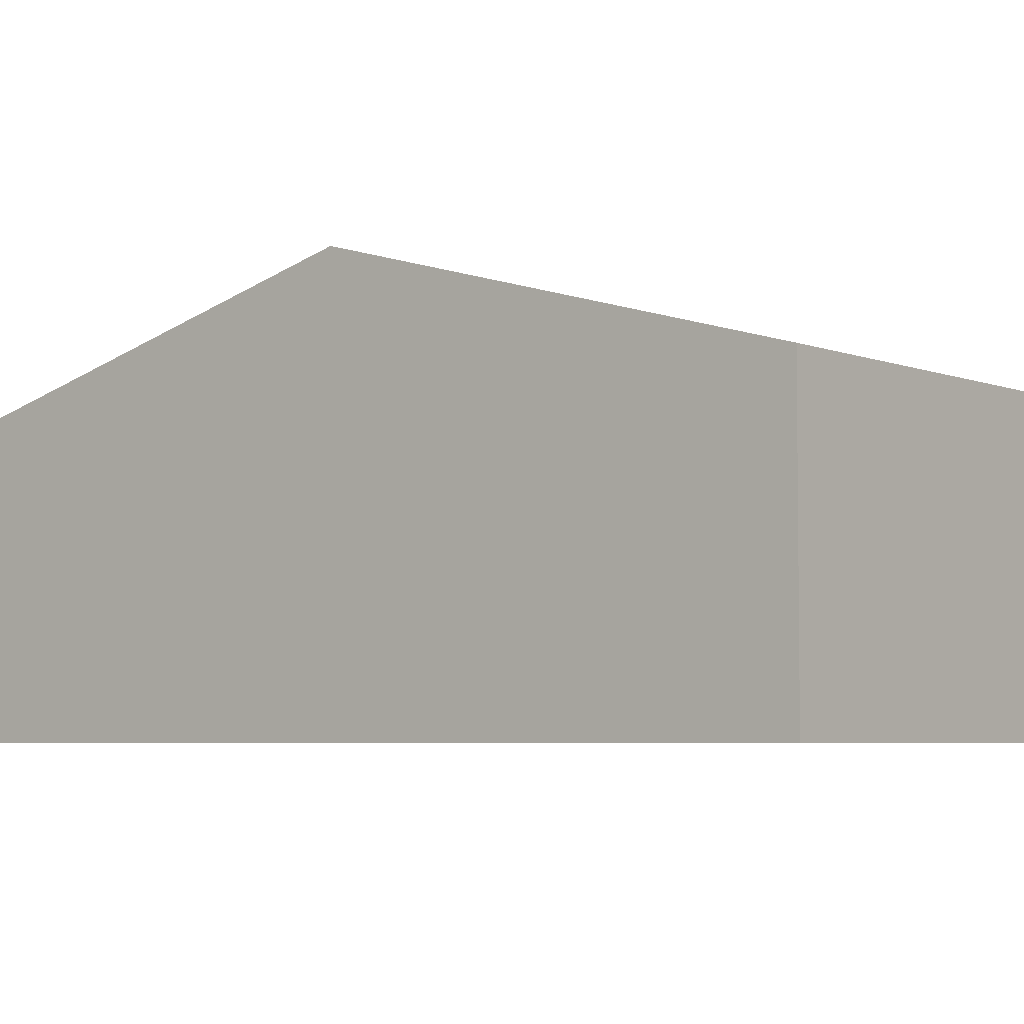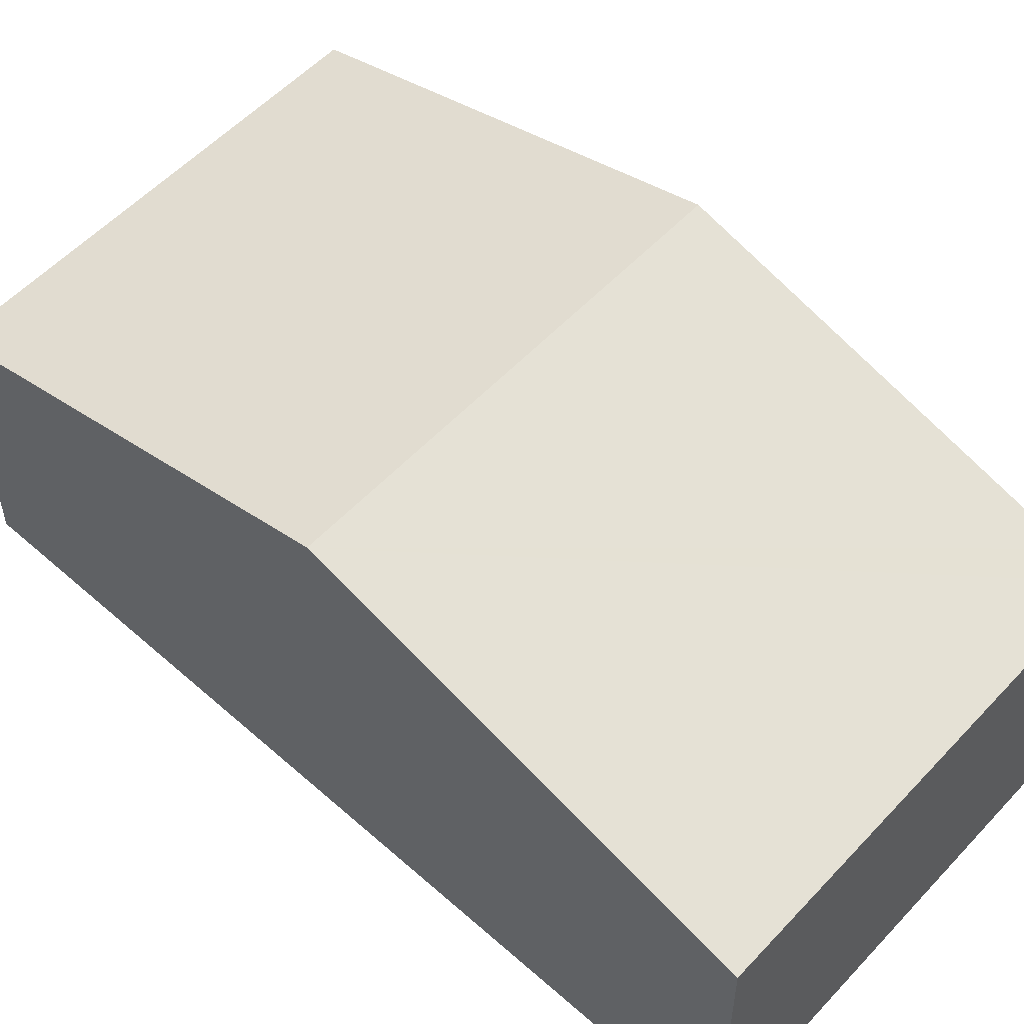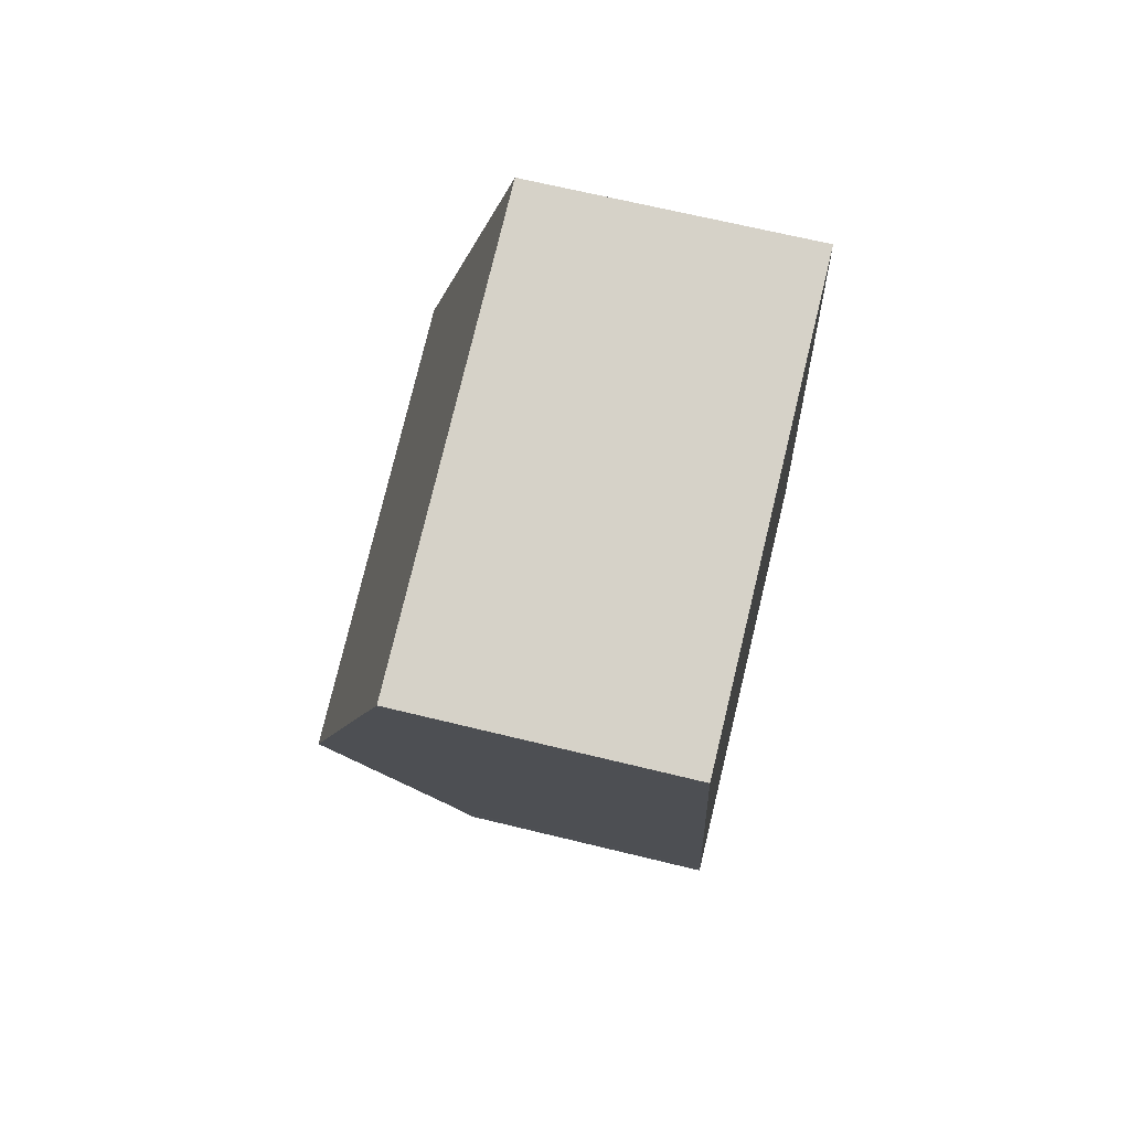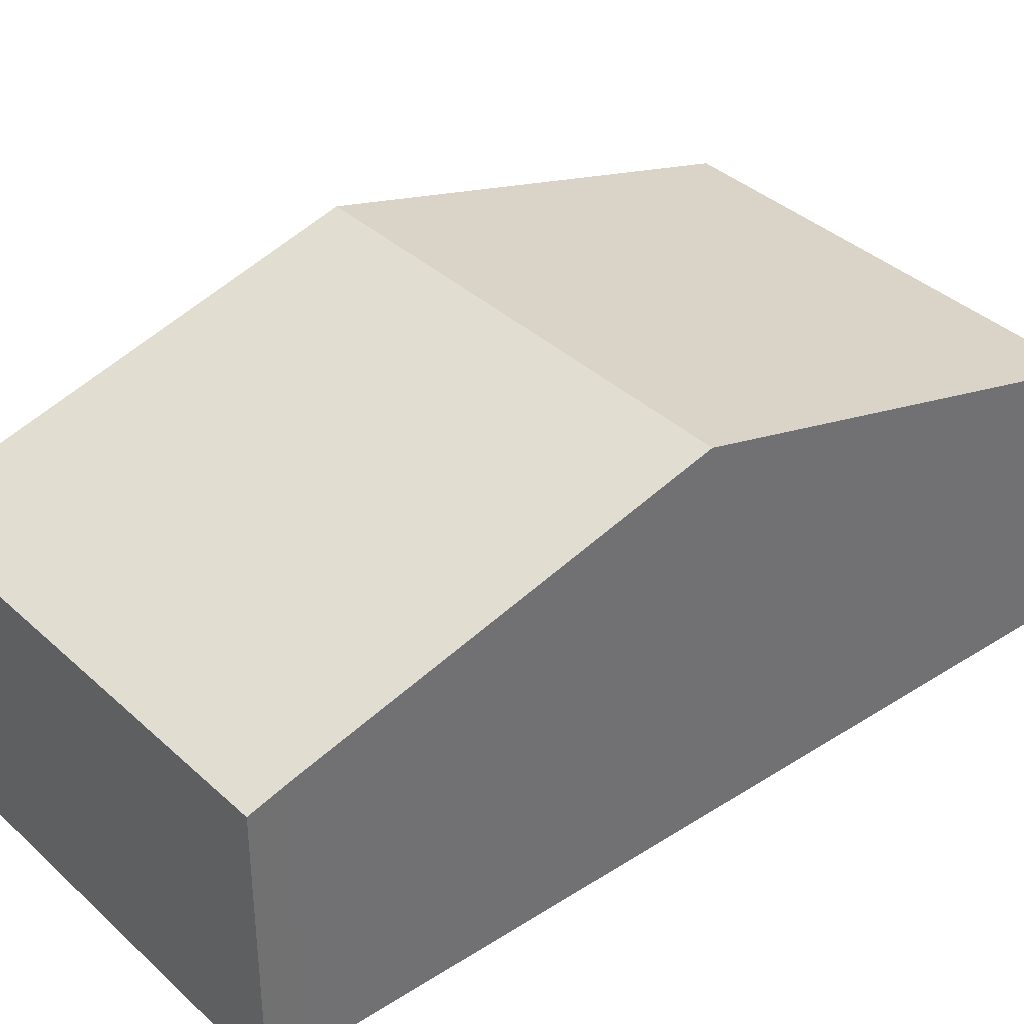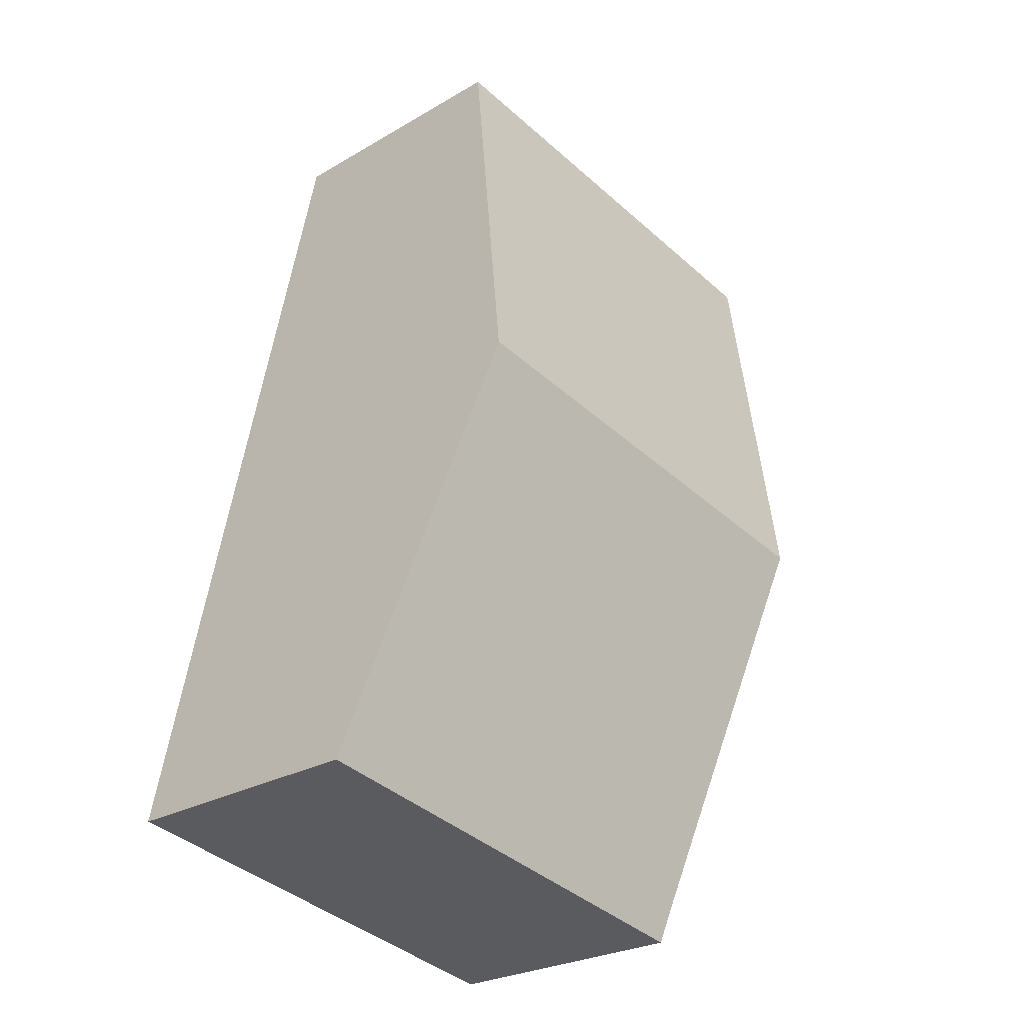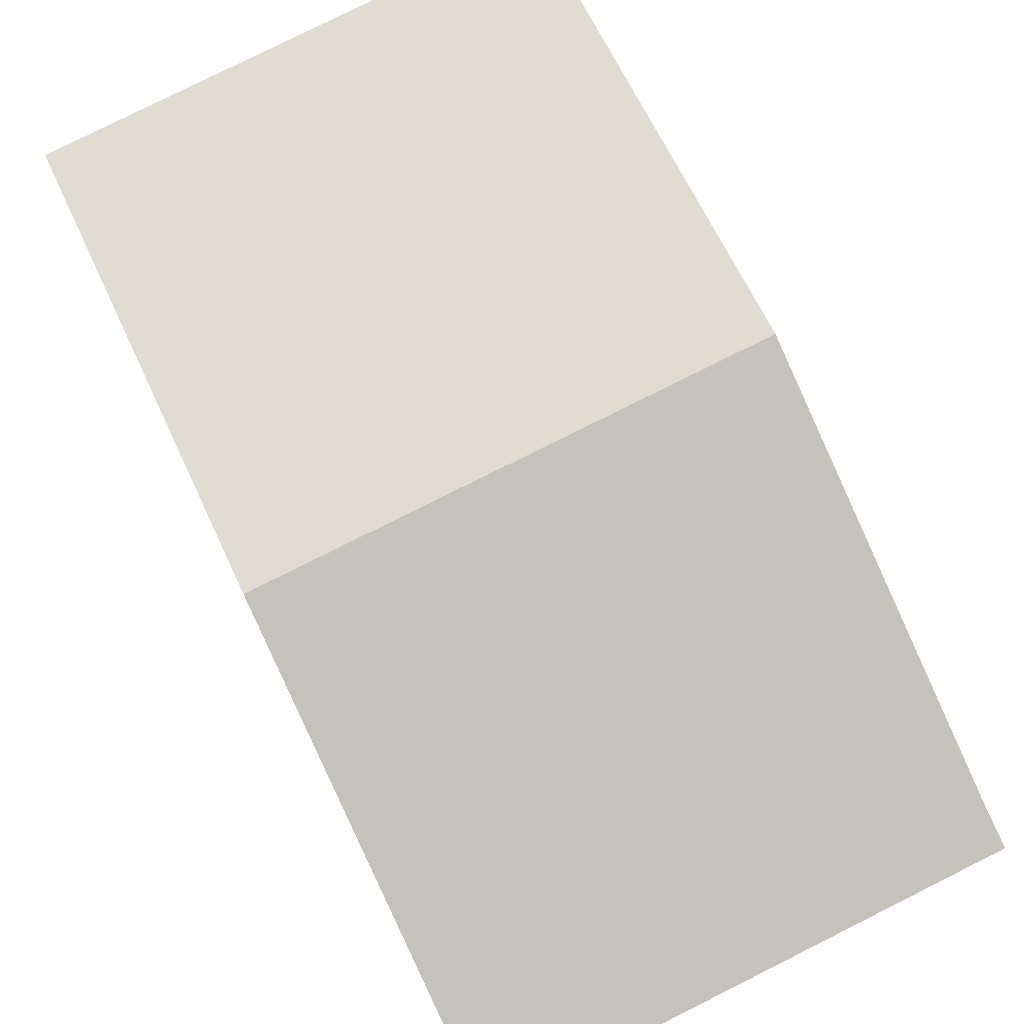
<metadata>
{"format":"obj","ext":"obj","renderer":"f3d","projection":"perspective","resolution":1024,"background":"white","views":[{"elev":-4.8,"azim":-62.1,"up":"+Y"},{"elev":54.5,"azim":121.5,"up":"+Y"},{"elev":66.8,"azim":-76.2,"up":"+Z"},{"elev":37.4,"azim":-140.9,"up":"+Y"},{"elev":-25.8,"azim":133.1,"up":"+Z"},{"elev":78.8,"azim":143.1,"up":"+Y"}]}
</metadata>
<code>
v  1.823 2.86 -8.97
v  5.695 4.093 -3.619
v  6.617 2.86 -8.098
v  1.752 2.968 -8.578
v  0.917 4.093 -4.488
v  4.773 2.861 0.856
v  0 2.858 1.75e-16
v  4.773 -5.241e-17 0.856
v  0 0 0
v  5.695 2.216e-16 -3.619
v  6.617 4.959e-16 -8.098
v  1.823 5.493e-16 -8.97
v  0.917 2.748e-16 -4.488
v  1.752 5.253e-16 -8.578
g defaultobject
f 1 2 3
f 2 1 4
f 2 4 5
f 5 6 2
f 6 5 7
f 7 8 6
f 8 7 9
f 8 2 6
f 2 8 10
f 2 10 3
f 3 10 11
f 11 1 3
f 1 11 12
f 5 9 7
f 9 5 13
f 13 5 4
f 13 4 14
f 1 14 4
f 14 1 12
f 10 12 11
f 12 10 8
f 12 8 14
f 14 8 13
f 13 8 9

</code>
